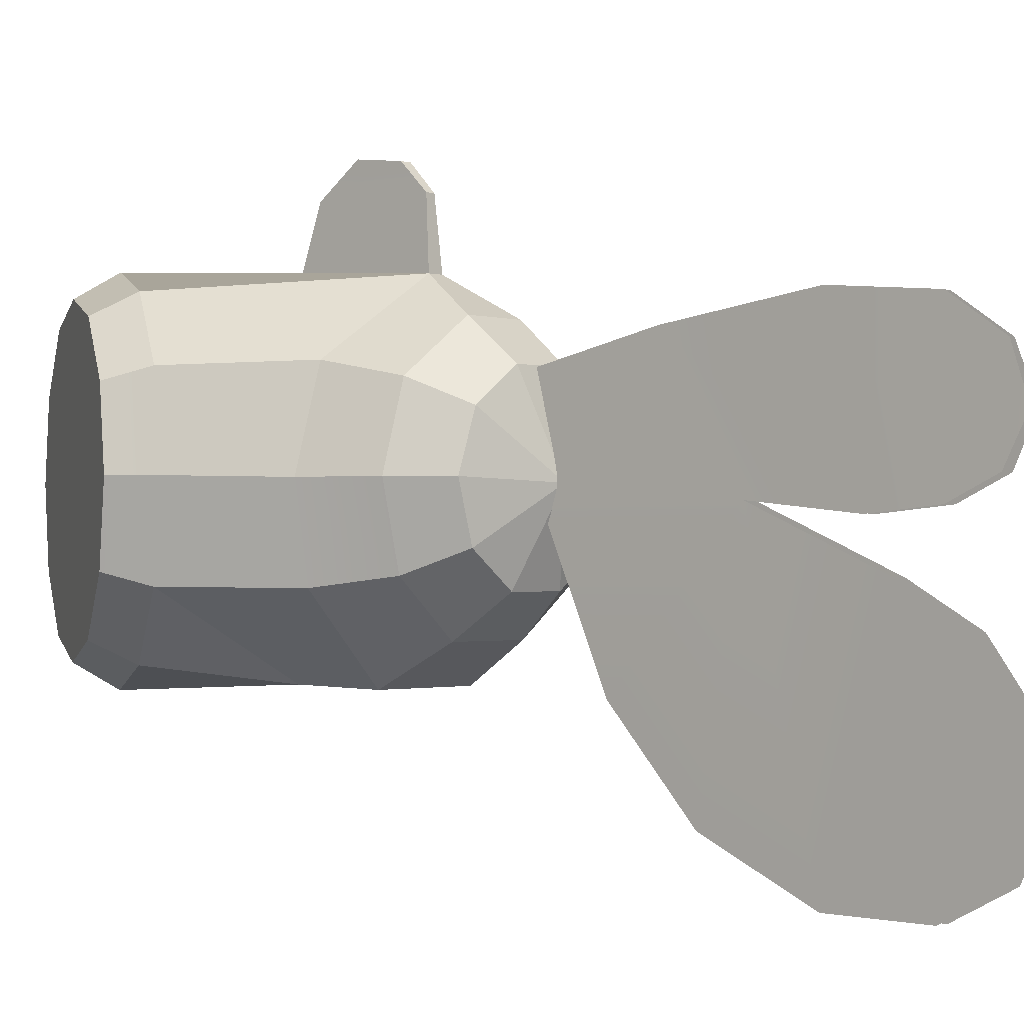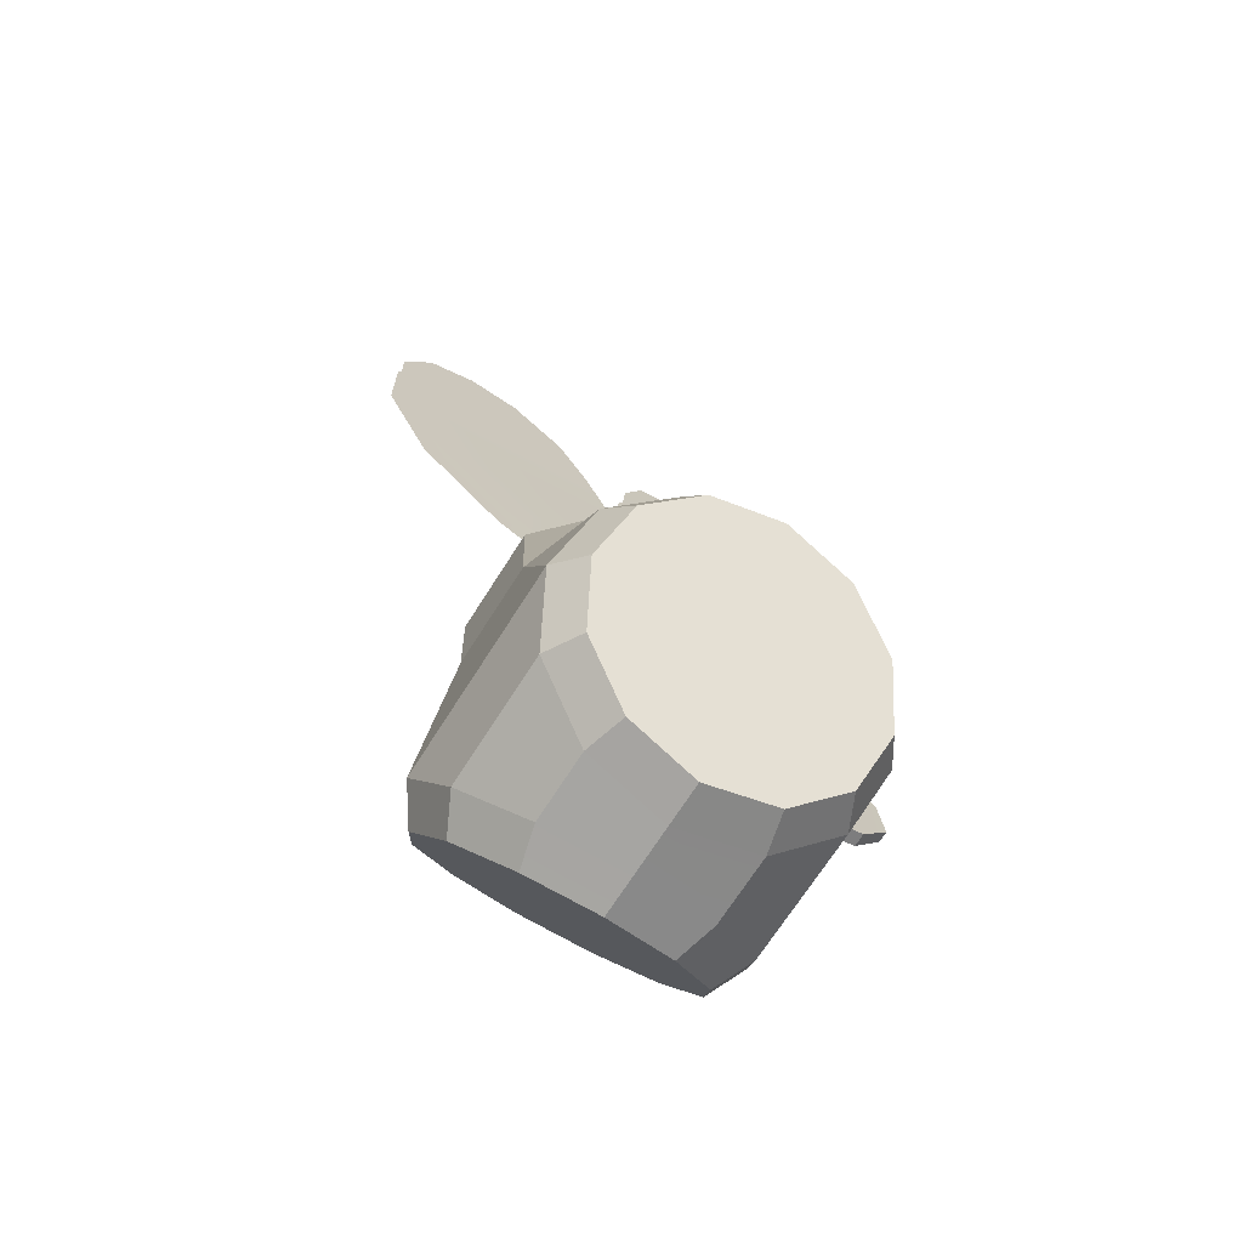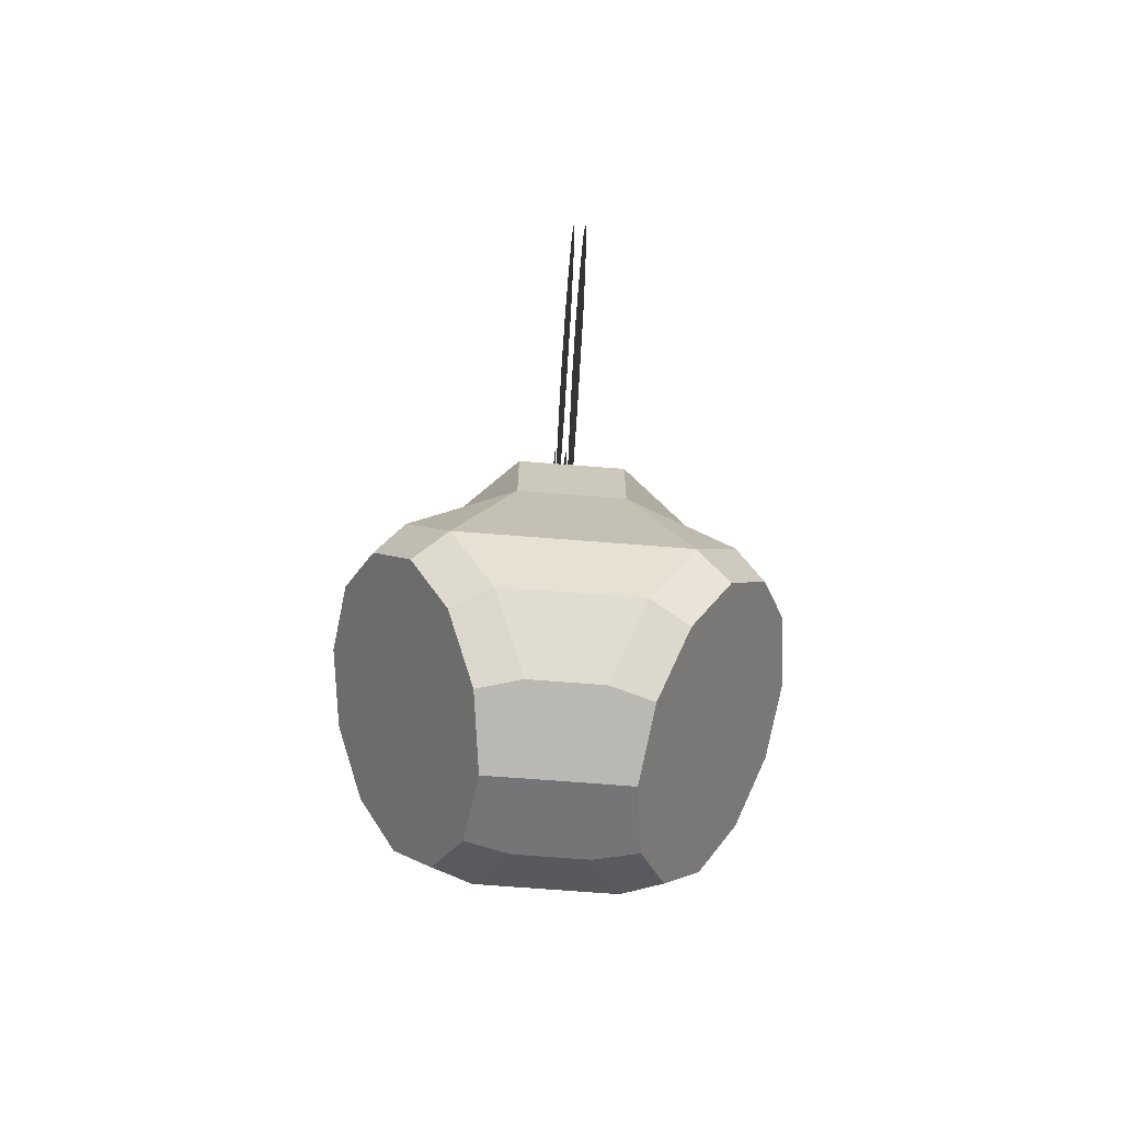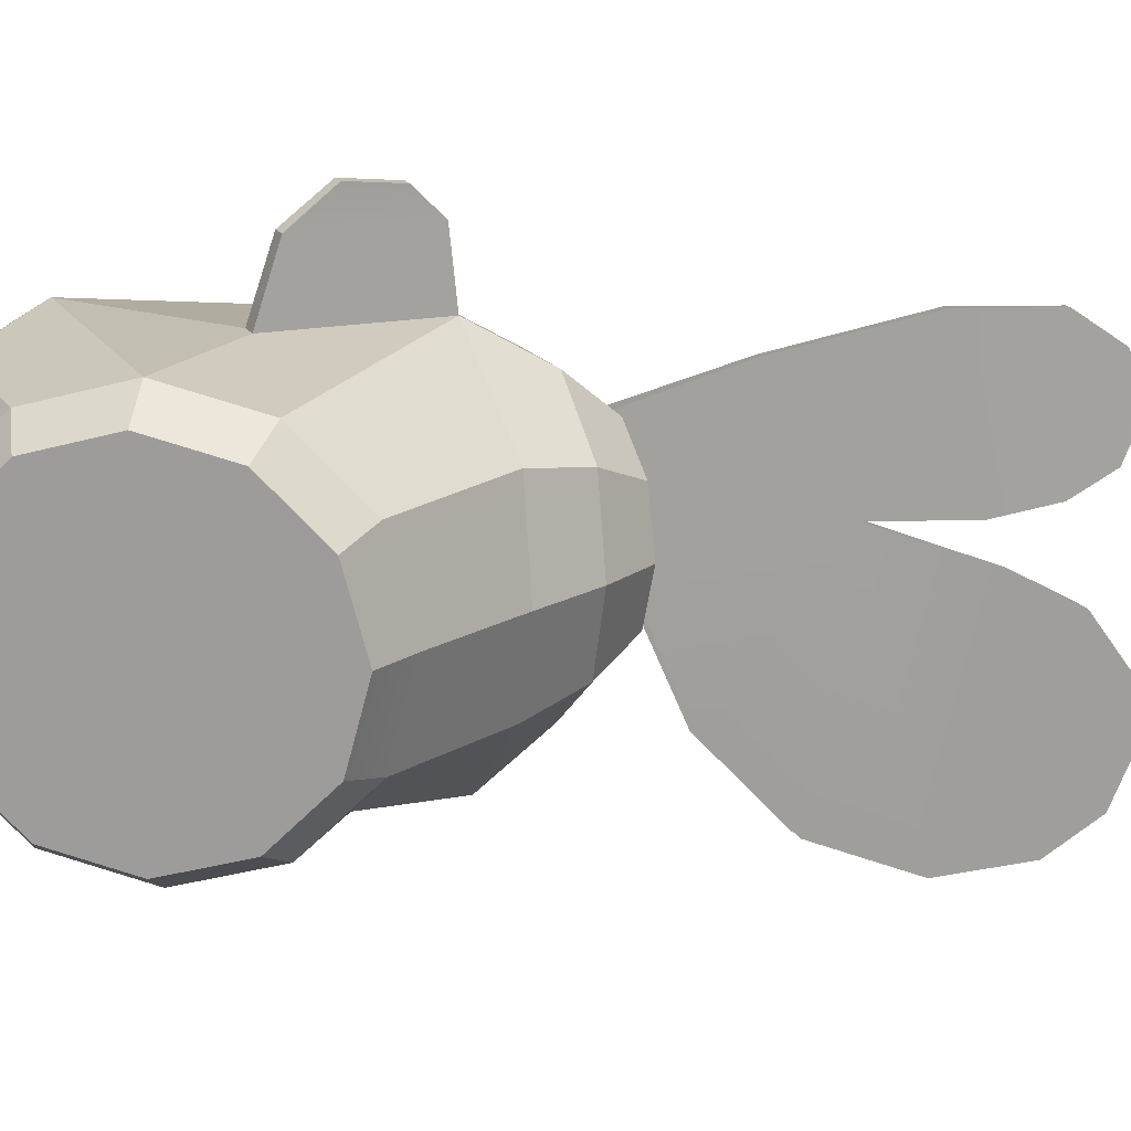
<metadata>
{"format":"obj","ext":"obj","renderer":"f3d","projection":"perspective","resolution":1024,"background":"white","views":[{"elev":-1.0,"azim":131.6,"up":"+Z"},{"elev":-69.6,"azim":-122.3,"up":"+Y"},{"elev":-69.6,"azim":175.5,"up":"+Y"},{"elev":18.3,"azim":67.1,"up":"+Z"}]}
</metadata>
<code>
g FishTriangle
v 0 0.08216 0.07139
v -0.01254 0.07162 0.1116
v -0.03283 0.07114 0.09688
v 0 0.08216 0.07139
v 0.01254 0.07162 0.1116
v -0.01254 0.07162 0.1116
v 0 0.08216 0.07139
v 0.03283 0.07118 0.09688
v 0.01254 0.07162 0.1116
v 0 0.08216 0.07139
v 0.04058 0.07043 0.07304
v 0.03283 0.07118 0.09688
v 0 0.08216 0.07139
v 0.03283 0.06967 0.0492
v 0.04058 0.07043 0.07304
v 0 0.08216 0.07139
v 0.01254 0.06917 0.03447
v 0.03283 0.06967 0.0492
v 0 0.08216 0.07139
v -0.01254 0.06917 0.03447
v 0.01254 0.06917 0.03447
v 0 0.08216 0.07139
v -0.03283 0.06963 0.0492
v -0.01254 0.06917 0.03447
v 0 0.08216 0.07139
v -0.04058 0.07038 0.07304
v -0.03283 0.06963 0.0492
v -0.003491 0.02217 0.1461
v -0.0143 0.04959 0.1293
v 0.0143 0.05064 0.1293
v -0.003491 0.02217 0.1461
v 0.0143 0.05064 0.1293
v 0.003491 0.02217 0.1461
v 0 0.08216 0.07139
v -0.03283 0.07114 0.09688
v -0.04058 0.07038 0.07304
v -0.08378 -0.03175 0.03607
v -0.06949 -0.05564 0.008237
v -0.02371 -0.02228 0.001029
v -0.04997 -0.08827 0.1502
v -0.06949 -0.05564 0.14
v -0.003491 0.02217 0.1461
v -0.04997 -0.08827 0.1502
v -0.003491 -0.04224 0.1469
v -0.04997 -0.08827 -0.001952
v -0.02371 -0.02228 0.001029
v -0.06949 -0.05564 0.008237
v 0.01254 0.07162 0.1116
v 0.0143 0.05064 0.1293
v -0.0143 0.04959 0.1293
v 0.01254 0.07162 0.1116
v -0.0143 0.04959 0.1293
v -0.01254 0.07162 0.1116
v 0.003491 0.02217 0.1461
v 0.06949 -0.05564 0.14
v 0.04997 -0.08827 0.1502
v 0.003491 0.02217 0.1461
v 0.04997 -0.08827 0.1502
v 0.003491 -0.04224 0.1469
v 0.08378 -0.03175 0.03607
v 0.02371 -0.02228 0.001029
v 0.06949 -0.05564 0.008237
v 0.04997 -0.08827 -0.001952
v 0.06949 -0.05564 0.008237
v 0.02371 -0.02228 0.001029
v 0.003491 -0.04224 0.1469
v 0.002089 0.01961 0.175
v 0.003491 0.02217 0.1461
v 0.003107 -0.03227 0.1756
v 0.002477 0.007667 0.1871
v 0.002647 -0.01379 0.1896
v -0.06949 -0.05564 0.14
v -0.08378 -0.03175 0.1121
v -0.05604 0.02123 0.1131
v -0.003491 0.02217 0.1461
v 0.06671 0.01971 0.07314
v 0.08378 -0.03175 0.1121
v 0.05604 0.02123 0.1131
v 0.08901 -0.02301 0.0741
v 0.09398 -0.04822 0.107
v 0.09851 -0.04065 0.0741
v 0.05889 0.01818 0.03571
v 0.02371 0.01724 0.000196
v 0.02371 -0.02228 0.001029
v 0.08378 -0.03175 0.03607
v 0.02371 0.01724 0.000196
v -0.02371 0.01724 0.000196
v -0.02371 -0.02228 0.001029
v 0.02371 -0.02228 0.001029
v -0.02371 0.01724 0.000196
v -0.05889 0.01818 0.03571
v -0.08378 -0.03175 0.03607
v -0.02371 -0.02228 0.001029
v -0.05604 0.02123 0.1131
v -0.08901 -0.02301 0.0741
v -0.06671 0.01971 0.07314
v -0.08378 -0.03175 0.1121
v -0.09398 -0.04822 0.107
v -0.09851 -0.04065 0.0741
v -0.05814 0.0485 0.07324
v -0.04772 0.04984 0.107
v -0.05604 0.02123 0.1131
v -0.06671 0.01971 0.07314
v 0.0143 0.05064 0.1293
v 0.0448 0.04952 0.107
v 0.05604 0.02123 0.1131
v 0.003491 0.02217 0.1461
v 0.05604 0.02123 0.1131
v 0.0448 0.04952 0.107
v 0.05403 0.04841 0.07325
v 0.06671 0.01971 0.07314
v 0.06671 0.01971 0.07314
v 0.05403 0.04841 0.07325
v 0.04519 0.04784 0.0399
v 0.05889 0.01818 0.03571
v 0.08378 -0.03175 0.03607
v 0.08901 -0.02301 0.0741
v 0.09851 -0.04065 0.0741
v 0.09398 -0.04822 0.04119
v 0.05889 0.01818 0.03571
v 0.04519 0.04784 0.0399
v 0.01821 0.04713 0.01724
v 0.02371 0.01724 0.000196
v 0.02371 0.01724 0.000196
v 0.01821 0.04713 0.01724
v -0.01821 0.04716 0.01724
v -0.02371 0.01724 0.000196
v -0.01821 0.04716 0.01724
v -0.04812 0.04743 0.03991
v -0.05889 0.01818 0.03571
v -0.02371 0.01724 0.000196
v -0.05889 0.01818 0.03571
v -0.04812 0.04743 0.03991
v -0.05814 0.0485 0.07324
v -0.06671 0.01971 0.07314
v -0.05889 0.01818 0.03571
v -0.06671 0.01971 0.07314
v -0.08901 -0.02301 0.0741
v -0.08378 -0.03175 0.03607
v -0.09851 -0.04065 0.0741
v -0.09398 -0.04822 0.04119
v 0.002089 0.01961 0.175
v 0.002477 0.007667 0.1871
v -0.002477 0.007667 0.1871
v -0.002089 0.01961 0.175
v -0.003491 0.02217 0.1461
v -0.003107 -0.03227 0.1756
v -0.003491 -0.04224 0.1469
v -0.002089 0.01961 0.175
v -0.002647 -0.01379 0.1896
v -0.002477 0.007667 0.1871
v 0.003491 0.02217 0.1461
v 0.002089 0.01961 0.175
v -0.002089 0.01961 0.175
v -0.003491 0.02217 0.1461
v -0.003491 -0.04224 0.1469
v -0.003107 -0.03227 0.1756
v 0.003107 -0.03227 0.1756
v 0.003491 -0.04224 0.1469
v -0.002477 0.007667 0.1871
v 0.002477 0.007667 0.1871
v 0.002647 -0.01379 0.1896
v -0.002647 -0.01379 0.1896
v -0.003107 -0.03227 0.1756
v -0.002647 -0.01379 0.1896
v 0.002647 -0.01379 0.1896
v 0.003107 -0.03227 0.1756
v 0.003085 0.07416 0.06436
v 0.002646 0.07051 0.1107
v 0.001481 0.124 0.1226
v 0.003085 0.16 0.06439
v 0.003085 0.1031 -0.001289
v 0.003085 0.1409 -0.0428
v 0.003085 0.1897 -0.06544
v 0.003085 0.2066 0.05939
v 0.003085 0.2182 0.03959
v 0.001481 0.1904 0.1318
v 0.003085 0.2333 -0.06602
v 0.003085 0.2365 0.06208
v 0.003085 0.2472 0.02317
v 0.001481 0.2357 0.1277
v 0.003085 0.2589 -0.05283
v 0.003085 0.2676 -0.004293
v 0.003085 0.27 -0.02985
v 0.003085 0.2569 0.07152
v 0.001481 0.2588 0.112
v 0.002283 0.2664 0.09068
v -0.003085 0.07416 0.06436
v -0.001481 0.124 0.1226
v -0.002646 0.07051 0.1107
v -0.003085 0.16 0.06439
v -0.003085 0.1031 -0.001289
v -0.003085 0.1409 -0.0428
v -0.003085 0.1897 -0.06544
v -0.003085 0.2066 0.05939
v -0.003085 0.2182 0.03959
v -0.001481 0.1904 0.1318
v -0.003085 0.2333 -0.06602
v -0.003085 0.2365 0.06208
v -0.003085 0.2472 0.02317
v -0.001481 0.2357 0.1277
v -0.003085 0.2589 -0.05283
v -0.003085 0.2676 -0.004293
v -0.003085 0.27 -0.02985
v -0.003085 0.2569 0.07152
v -0.001481 0.2588 0.112
v -0.002283 0.2664 0.09068
v 0.04782 -0.1254 0.01709
v 0.08161 -0.0689 0.01709
v 0.06471 -0.09714 0.008271
v 0.09398 -0.04822 0.04119
v 0.03544 -0.1461 0.04119
v 0.09851 -0.04065 0.0741
v 0.03092 -0.1536 0.0741
v 0.09398 -0.04822 0.107
v 0.03544 -0.1461 0.107
v 0.08161 -0.0689 0.1311
v 0.04782 -0.1254 0.1311
v 0.06471 -0.09714 0.1399
v 0.08161 -0.0689 0.01709
v 0.06949 -0.05564 0.008237
v 0.04997 -0.08827 -0.001952
v 0.06471 -0.09714 0.008271
v 0.06471 -0.09714 0.008271
v 0.04997 -0.08827 -0.001952
v 0.03044 -0.1209 0.008237
v 0.04782 -0.1254 0.01709
v -0.04782 -0.1254 0.01709
v -0.06471 -0.09714 0.008271
v -0.08161 -0.0689 0.01709
v -0.09398 -0.04822 0.04119
v -0.03544 -0.1461 0.04119
v -0.09851 -0.04065 0.0741
v -0.03092 -0.1536 0.0741
v -0.09398 -0.04822 0.107
v -0.03544 -0.1461 0.107
v -0.08161 -0.0689 0.1311
v -0.04782 -0.1254 0.1311
v -0.06471 -0.09714 0.1399
v -0.03092 -0.1536 0.0741
v -0.03544 -0.1461 0.107
v -0.01615 -0.1448 0.1121
v -0.01092 -0.1535 0.0741
v -0.04782 -0.1254 0.1311
v -0.06471 -0.09714 0.1399
v -0.04997 -0.08827 0.1502
v -0.03044 -0.1209 0.14
v -0.03544 -0.1461 0.04119
v -0.03092 -0.1536 0.0741
v -0.01092 -0.1535 0.0741
v -0.01615 -0.1448 0.03607
v -0.08161 -0.0689 0.1311
v -0.09398 -0.04822 0.107
v -0.08378 -0.03175 0.1121
v -0.06949 -0.05564 0.14
v -0.04782 -0.1254 0.01709
v -0.03544 -0.1461 0.04119
v -0.01615 -0.1448 0.03607
v -0.03044 -0.1209 0.008237
v -0.03544 -0.1461 0.107
v -0.04782 -0.1254 0.1311
v -0.03044 -0.1209 0.14
v -0.01615 -0.1448 0.1121
v -0.08161 -0.0689 0.01709
v -0.06471 -0.09714 0.008271
v -0.04997 -0.08827 -0.001952
v -0.06949 -0.05564 0.008237
v -0.06471 -0.09714 0.008271
v -0.04782 -0.1254 0.01709
v -0.03044 -0.1209 0.008237
v -0.04997 -0.08827 -0.001952
v -0.06471 -0.09714 0.1399
v -0.08161 -0.0689 0.1311
v -0.06949 -0.05564 0.14
v -0.04997 -0.08827 0.1502
v -0.03044 -0.1209 0.14
v -0.04997 -0.08827 0.1502
v 0.04997 -0.08827 0.1502
v 0.03044 -0.1209 0.14
v 0.01092 -0.1535 0.0741
v -0.01615 -0.1448 0.03607
v -0.01092 -0.1535 0.0741
v 0.01615 -0.1448 0.03607
v 0.03544 -0.1461 0.04119
v 0.03092 -0.1536 0.0741
v 0.04997 -0.08827 0.1502
v -0.04997 -0.08827 0.1502
v -0.003491 -0.04224 0.1469
v 0.003491 -0.04224 0.1469
v -0.09398 -0.04822 0.04119
v -0.08161 -0.0689 0.01709
v -0.06949 -0.05564 0.008237
v -0.08378 -0.03175 0.03607
v -0.04772 0.04984 0.107
v -0.03283 0.07114 0.09688
v -0.01254 0.07162 0.1116
v -0.0143 0.04959 0.1293
v 0.0143 0.05064 0.1293
v 0.01254 0.07162 0.1116
v 0.03283 0.07118 0.09688
v 0.0448 0.04952 0.107
v 0.0448 0.04952 0.107
v 0.03283 0.07118 0.09688
v 0.04058 0.07043 0.07304
v 0.05403 0.04841 0.07325
v 0.03283 0.06967 0.0492
v 0.04519 0.04784 0.0399
v 0.05403 0.04841 0.07325
v 0.04058 0.07043 0.07304
v 0.04519 0.04784 0.0399
v 0.03283 0.06967 0.0492
v 0.01254 0.06917 0.03447
v 0.01821 0.04713 0.01724
v -0.01254 0.06917 0.03447
v -0.01821 0.04716 0.01724
v 0.01821 0.04713 0.01724
v 0.01254 0.06917 0.03447
v -0.01821 0.04716 0.01724
v -0.01254 0.06917 0.03447
v -0.03283 0.06963 0.0492
v -0.04812 0.04743 0.03991
v -0.04812 0.04743 0.03991
v -0.03283 0.06963 0.0492
v -0.04058 0.07038 0.07304
v -0.05814 0.0485 0.07324
v -0.05814 0.0485 0.07324
v -0.04058 0.07038 0.07304
v -0.03283 0.07114 0.09688
v -0.04772 0.04984 0.107
v -0.05604 0.02123 0.1131
v -0.04772 0.04984 0.107
v -0.0143 0.04959 0.1293
v -0.003491 0.02217 0.1461
v 0.05604 0.02123 0.1131
v 0.08378 -0.03175 0.1121
v 0.06949 -0.05564 0.14
v 0.003491 0.02217 0.1461
v 0.03092 -0.1536 0.0741
v 0.01615 -0.1448 0.1121
v 0.03544 -0.1461 0.107
v 0.01092 -0.1535 0.0741
v -0.01092 -0.1535 0.0741
v -0.01615 -0.1448 0.1121
v 0.04782 -0.1254 0.1311
v 0.03044 -0.1209 0.14
v 0.04997 -0.08827 0.1502
v 0.06471 -0.09714 0.1399
v 0.08161 -0.0689 0.1311
v 0.06949 -0.05564 0.14
v 0.08378 -0.03175 0.1121
v 0.09398 -0.04822 0.107
v 0.04782 -0.1254 0.01709
v 0.03044 -0.1209 0.008237
v 0.01615 -0.1448 0.03607
v 0.03544 -0.1461 0.04119
v 0.03544 -0.1461 0.107
v 0.01615 -0.1448 0.1121
v 0.03044 -0.1209 0.14
v 0.04782 -0.1254 0.1311
v 0.09398 -0.04822 0.04119
v 0.08378 -0.03175 0.03607
v 0.06949 -0.05564 0.008237
v 0.08161 -0.0689 0.01709
v 0.06471 -0.09714 0.1399
v 0.04997 -0.08827 0.1502
v 0.06949 -0.05564 0.14
v 0.08161 -0.0689 0.1311
v 0.03044 -0.1209 0.14
v 0.01615 -0.1448 0.1121
v -0.01615 -0.1448 0.1121
v -0.03044 -0.1209 0.14
v 0.01615 -0.1448 0.03607
v 0.03044 -0.1209 0.008237
v -0.03044 -0.1209 0.008237
v -0.01615 -0.1448 0.03607
v 0.03044 -0.1209 0.008237
v 0.04997 -0.08827 -0.001952
v -0.04997 -0.08827 -0.001952
v -0.03044 -0.1209 0.008237
v -0.04997 -0.08827 -0.001952
v 0.04997 -0.08827 -0.001952
v 0.02371 -0.02228 0.001029
v -0.02371 -0.02228 0.001029
g FishTriangle_0
f 3 2 1
f 6 5 4
f 9 8 7
f 12 11 10
f 15 14 13
f 18 17 16
f 21 20 19
f 24 23 22
f 27 26 25
f 30 29 28
f 33 32 31
f 36 35 34
f 39 38 37
f 42 41 40
f 44 42 43
f 47 46 45
f 50 49 48
f 53 52 51
f 56 55 54
f 59 58 57
f 62 61 60
f 65 64 63
f 68 67 66
f 67 69 66
f 67 70 69
f 70 71 69
f 74 73 72
f 75 74 72
f 78 77 76
f 77 79 76
f 79 77 80
f 81 79 80
f 84 83 82
f 85 84 82
f 88 87 86
f 89 88 86
f 92 91 90
f 93 92 90
f 96 95 94
f 95 97 94
f 97 95 98
f 95 99 98
f 102 101 100
f 103 102 100
f 106 105 104
f 107 106 104
f 110 109 108
f 111 110 108
f 114 113 112
f 115 114 112
f 116 115 112
f 117 116 112
f 116 117 118
f 119 116 118
f 122 121 120
f 123 122 120
f 126 125 124
f 127 126 124
f 130 129 128
f 131 130 128
f 134 133 132
f 135 134 132
f 138 137 136
f 139 138 136
f 138 139 140
f 139 141 140
f 144 143 142
f 145 144 142
f 148 147 146
f 147 149 146
f 147 150 149
f 150 151 149
f 154 153 152
f 155 154 152
f 158 157 156
f 159 158 156
f 162 161 160
f 163 162 160
f 166 165 164
f 167 166 164
f 170 169 168
f 171 170 168
f 168 172 171
f 172 173 171
f 173 174 171
f 171 175 170
f 174 176 171
f 175 177 170
f 174 178 176
f 175 179 177
f 178 180 176
f 179 181 177
f 178 182 180
f 182 183 180
f 182 184 183
f 179 185 181
f 185 186 181
f 185 187 186
f 190 189 188
f 189 191 188
f 192 188 191
f 193 192 191
f 194 193 191
f 195 191 189
f 196 194 191
f 197 195 189
f 198 194 196
f 199 195 197
f 200 198 196
f 201 199 197
f 202 198 200
f 203 202 200
f 204 202 203
f 205 199 201
f 206 205 201
f 207 205 206
f 210 209 208
f 208 209 211
f 212 208 211
f 211 213 212
f 213 214 212
f 213 215 214
f 215 216 214
f 215 217 216
f 217 218 216
f 218 217 219
f 222 221 220
f 223 222 220
f 226 225 224
f 227 226 224
f 230 229 228
f 230 228 231
f 228 232 231
f 233 231 232
f 234 233 232
f 235 233 234
f 236 235 234
f 237 235 236
f 238 237 236
f 237 238 239
f 242 241 240
f 243 242 240
f 246 245 244
f 247 246 244
f 250 249 248
f 251 250 248
f 254 253 252
f 255 254 252
f 258 257 256
f 259 258 256
f 262 261 260
f 263 262 260
f 266 265 264
f 267 266 264
f 270 269 268
f 271 270 268
f 274 273 272
f 275 274 272
f 278 277 276
f 279 278 276
f 282 281 280
f 281 283 280
f 280 283 284
f 285 280 284
f 288 287 286
f 289 288 286
f 292 291 290
f 293 292 290
f 296 295 294
f 297 296 294
f 300 299 298
f 301 300 298
f 304 303 302
f 305 304 302
f 308 307 306
f 309 308 306
f 312 311 310
f 313 312 310
f 316 315 314
f 317 316 314
f 320 319 318
f 321 320 318
f 324 323 322
f 325 324 322
f 328 327 326
f 329 328 326
f 332 331 330
f 333 332 330
f 336 335 334
f 337 336 334
f 340 339 338
f 339 341 338
f 342 341 339
f 343 342 339
f 346 345 344
f 347 346 344
f 350 349 348
f 351 350 348
f 354 353 352
f 355 354 352
f 358 357 356
f 359 358 356
f 362 361 360
f 363 362 360
f 366 365 364
f 367 366 364
f 370 369 368
f 371 370 368
f 374 373 372
f 375 374 372
f 378 377 376
f 379 378 376
f 382 381 380
f 383 382 380

</code>
